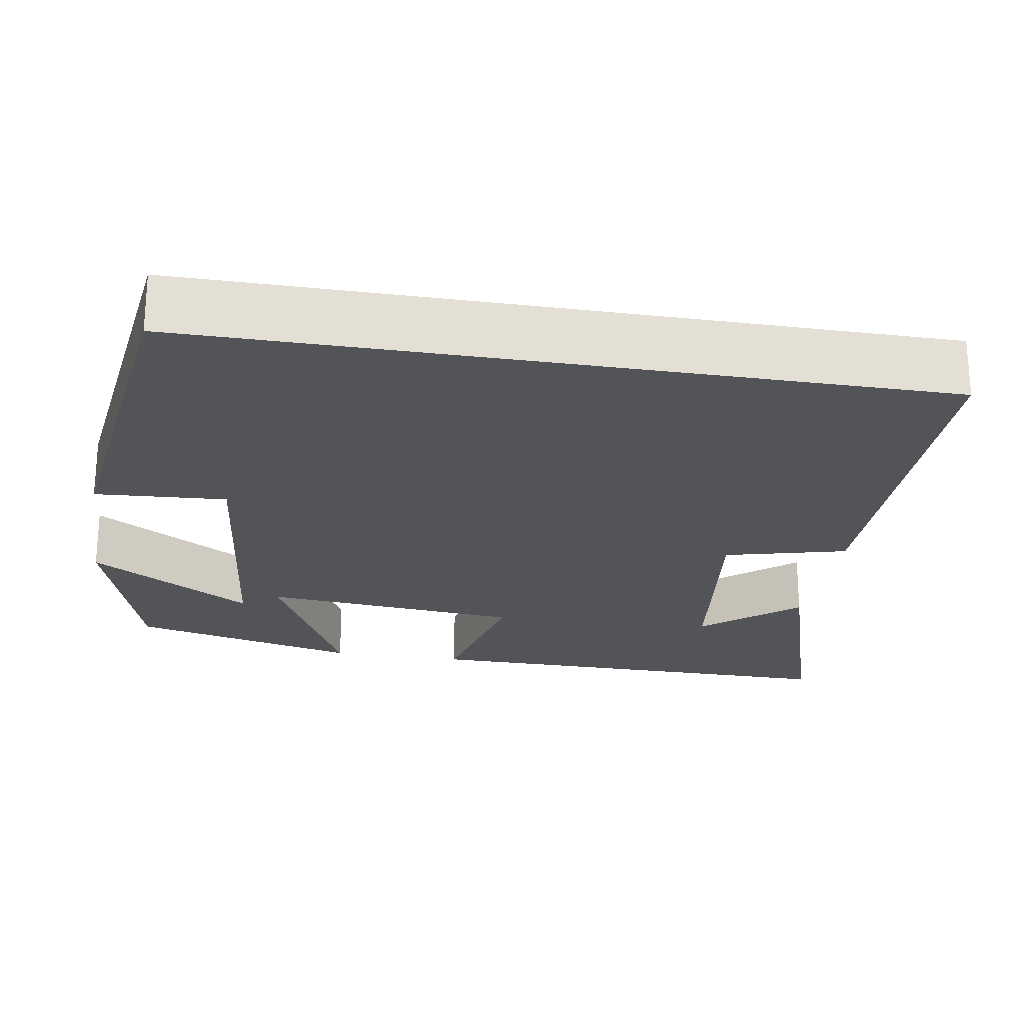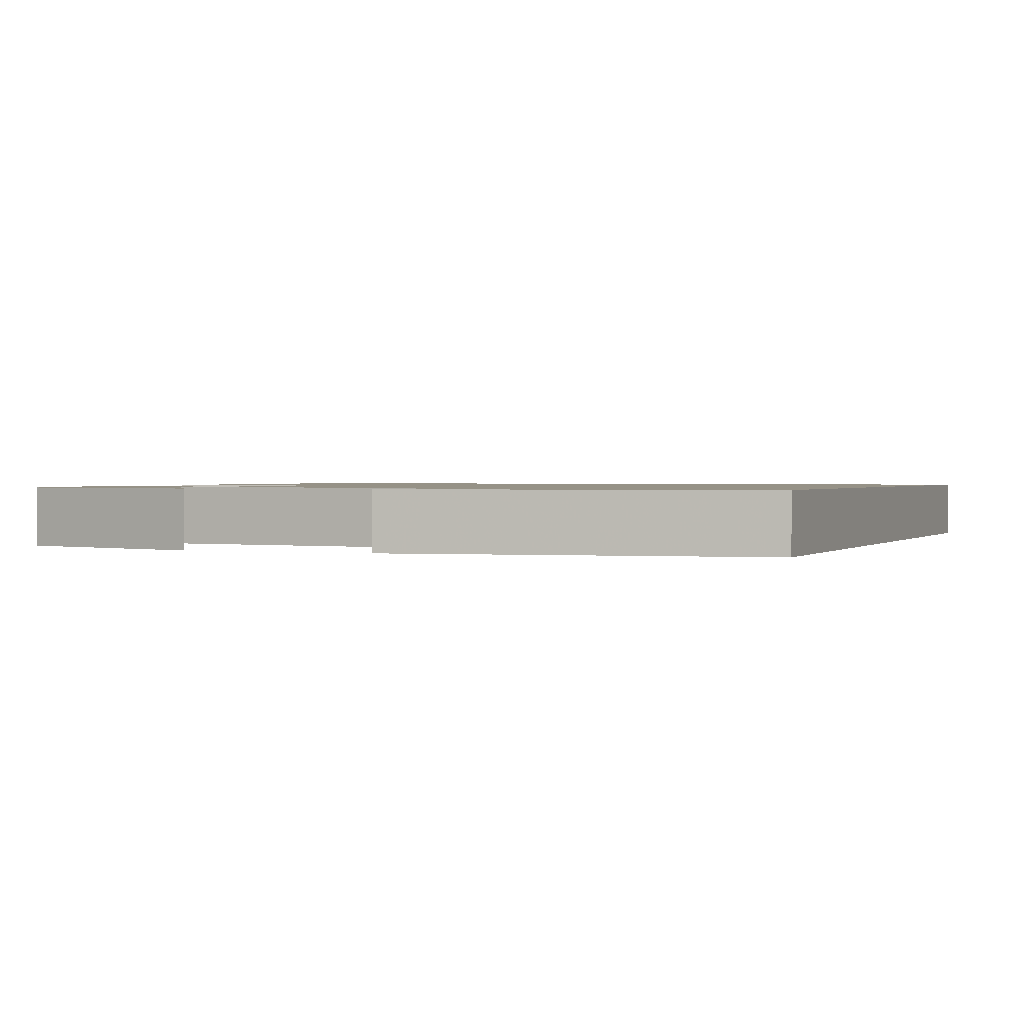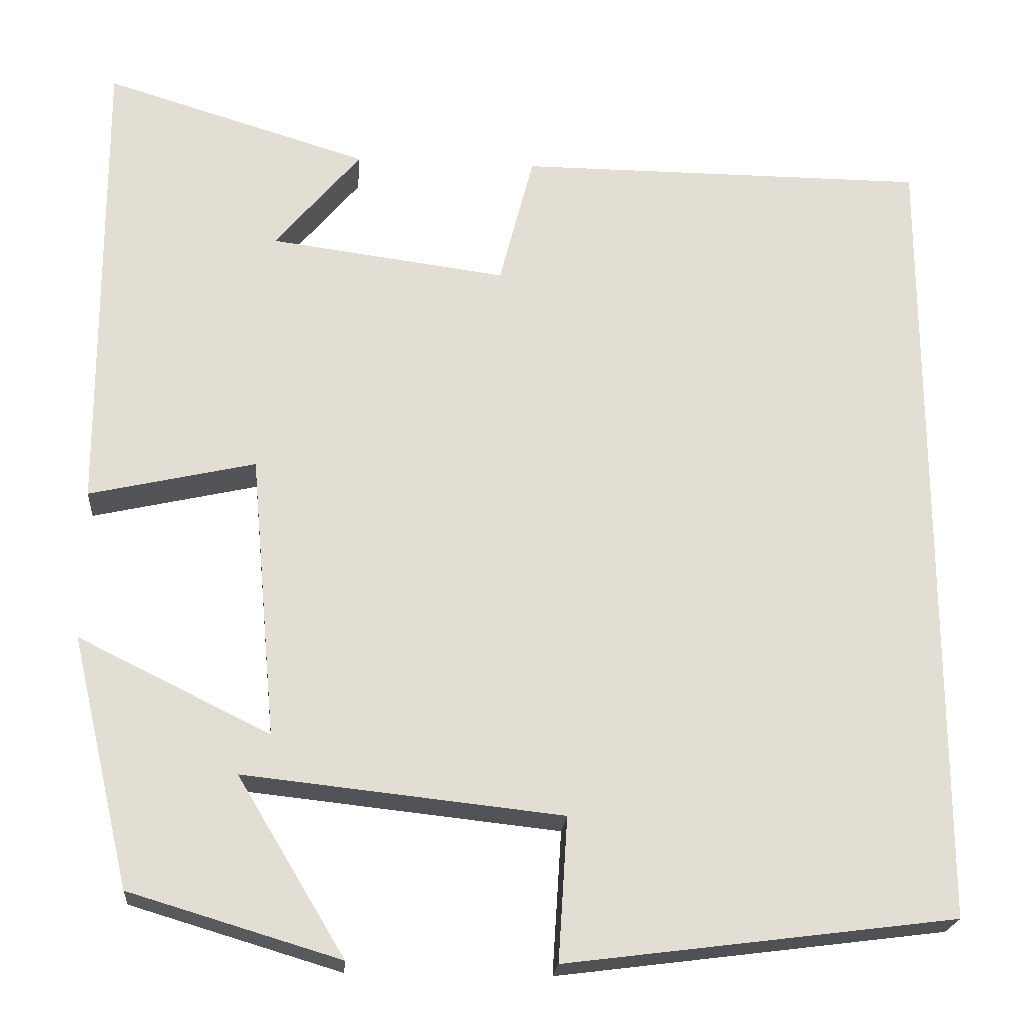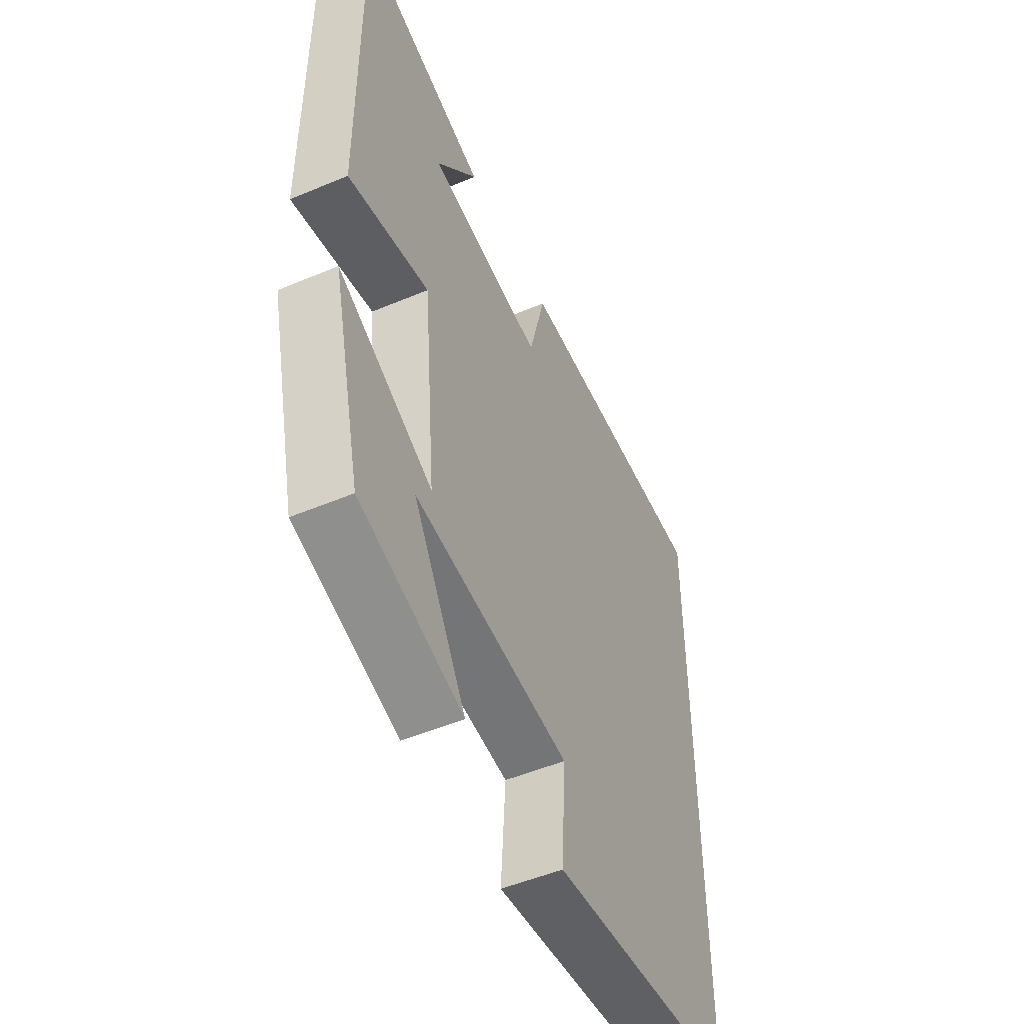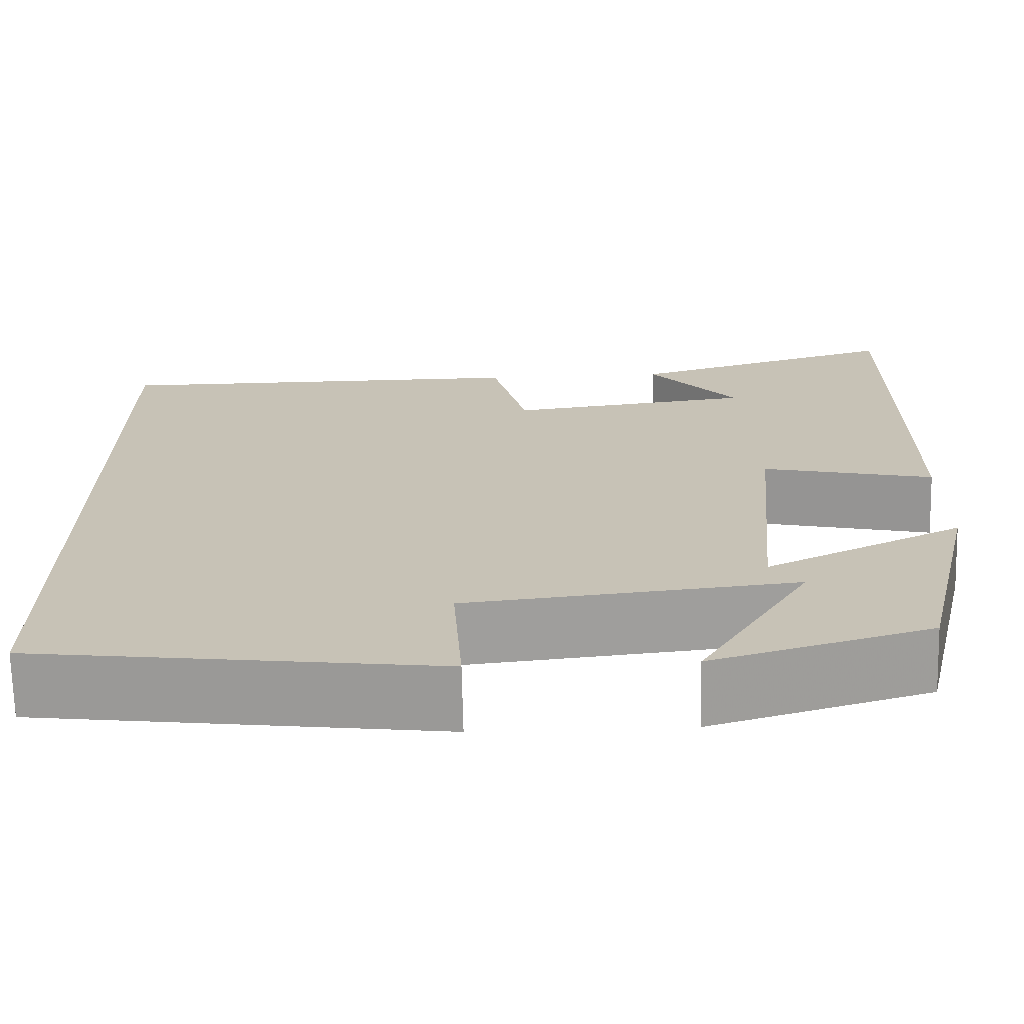
<metadata>
{"format":"obj","ext":"obj","renderer":"f3d","projection":"perspective","resolution":1024,"background":"white","views":[{"elev":-23.4,"azim":-99.5,"up":"+Y"},{"elev":1.1,"azim":-158.8,"up":"+Y"},{"elev":-21.8,"azim":175.4,"up":"+Z"},{"elev":-51.1,"azim":114.6,"up":"+Z"},{"elev":-70.5,"azim":1.3,"up":"+Z"}]}
</metadata>
<code>
v -0.5 0.07 0.499
v -0.021 0.07 0.5
v 0.019 0.07 0.345
v 0.295 0.07 0.381
v 0.195 0.07 0.5
v 0.503 0.07 0.594
v 0.5 0.07 0.04
v 0.307 0.07 0.084
v 0.277 0.07 -0.246
v 0.5 0.07 -0.136
v 0.431 0.07 -0.427
v 0.187 0.07 -0.5
v 0.312 0.07 -0.293
v -0.058 0.07 -0.333
v -0.047 0.07 -0.5
v -0.5 0.07 -0.442
v -0.5 0 0.499
v -0.021 0 0.5
v 0.019 0 0.345
v 0.295 0 0.381
v 0.195 0 0.5
v 0.503 0 0.594
v 0.5 0 0.04
v 0.307 0 0.084
v 0.277 0 -0.246
v 0.5 0 -0.136
v 0.431 0 -0.427
v 0.187 0 -0.5
v 0.312 0 -0.293
v -0.058 0 -0.333
v -0.047 0 -0.5
v -0.5 0 -0.442
f 14 15 16 1
f 13 14 1
f 10 11 12 13
f 9 10 13
f 9 13 1
f 8 9 1
f 4 5 6
f 4 6 7 8
f 1 2 3
f 8 1 3
f 3 4 8
f 17 32 31 30
f 17 30 29
f 29 28 27 26
f 29 26 25
f 17 29 25
f 17 25 24
f 22 21 20
f 24 23 22 20
f 19 18 17
f 19 17 24
f 24 20 19
f 1 17 18 2
f 2 18 19 3
f 3 19 20 4
f 4 20 21 5
f 5 21 22 6
f 6 22 23 7
f 7 23 24 8
f 8 24 25 9
f 9 25 26 10
f 10 26 27 11
f 11 27 28 12
f 12 28 29 13
f 13 29 30 14
f 14 30 31 15
f 15 31 32 16
f 16 32 17 1

</code>
